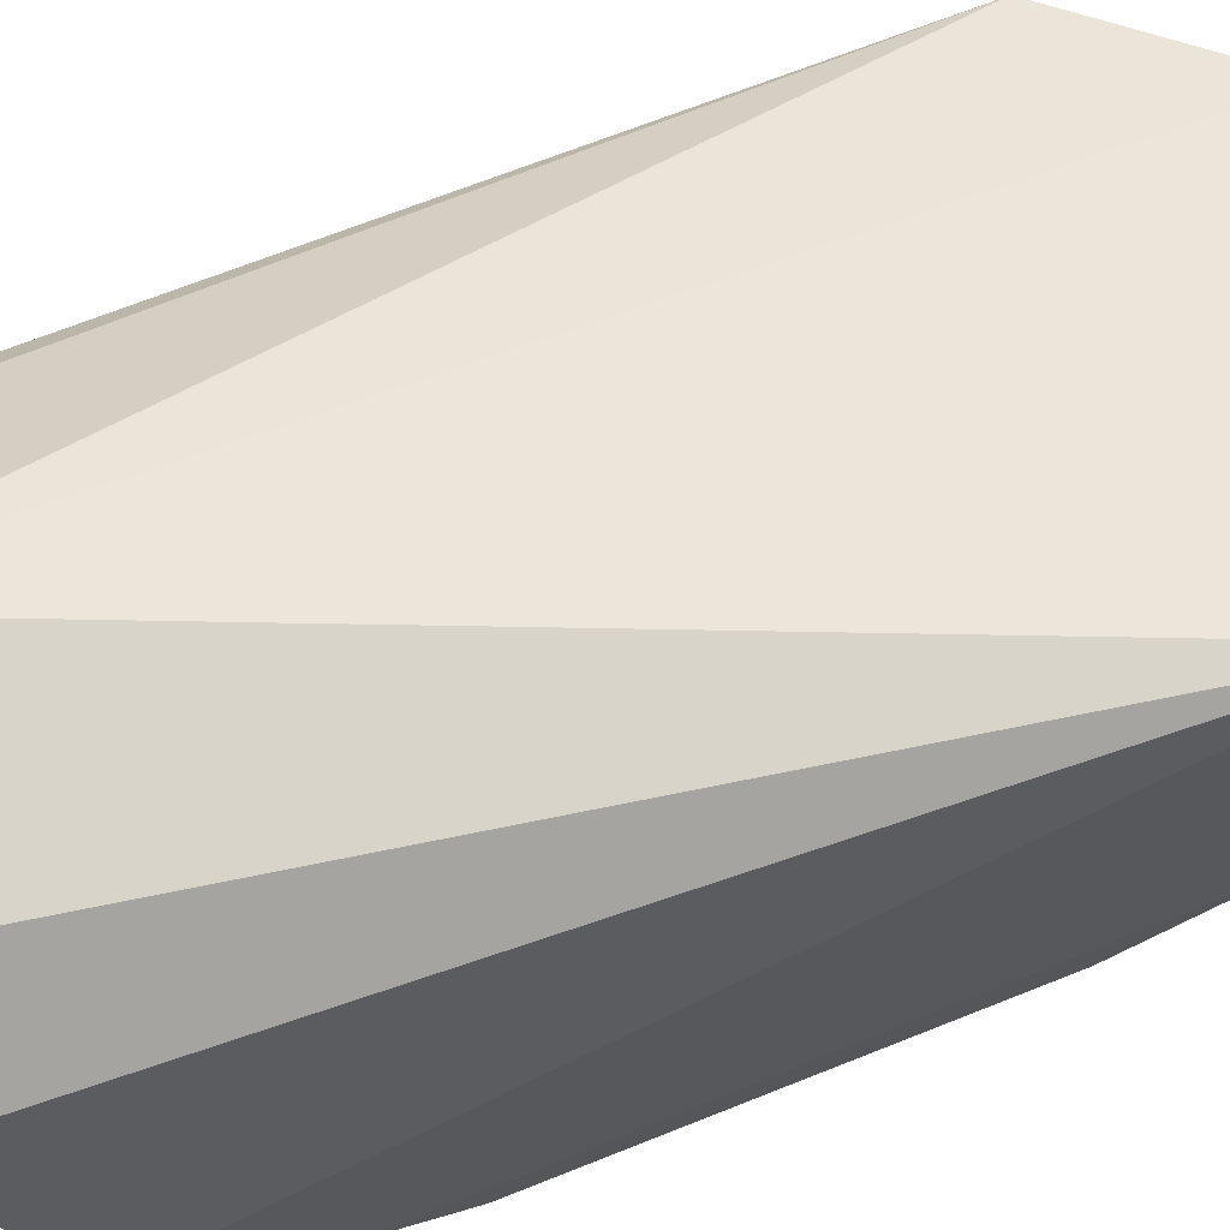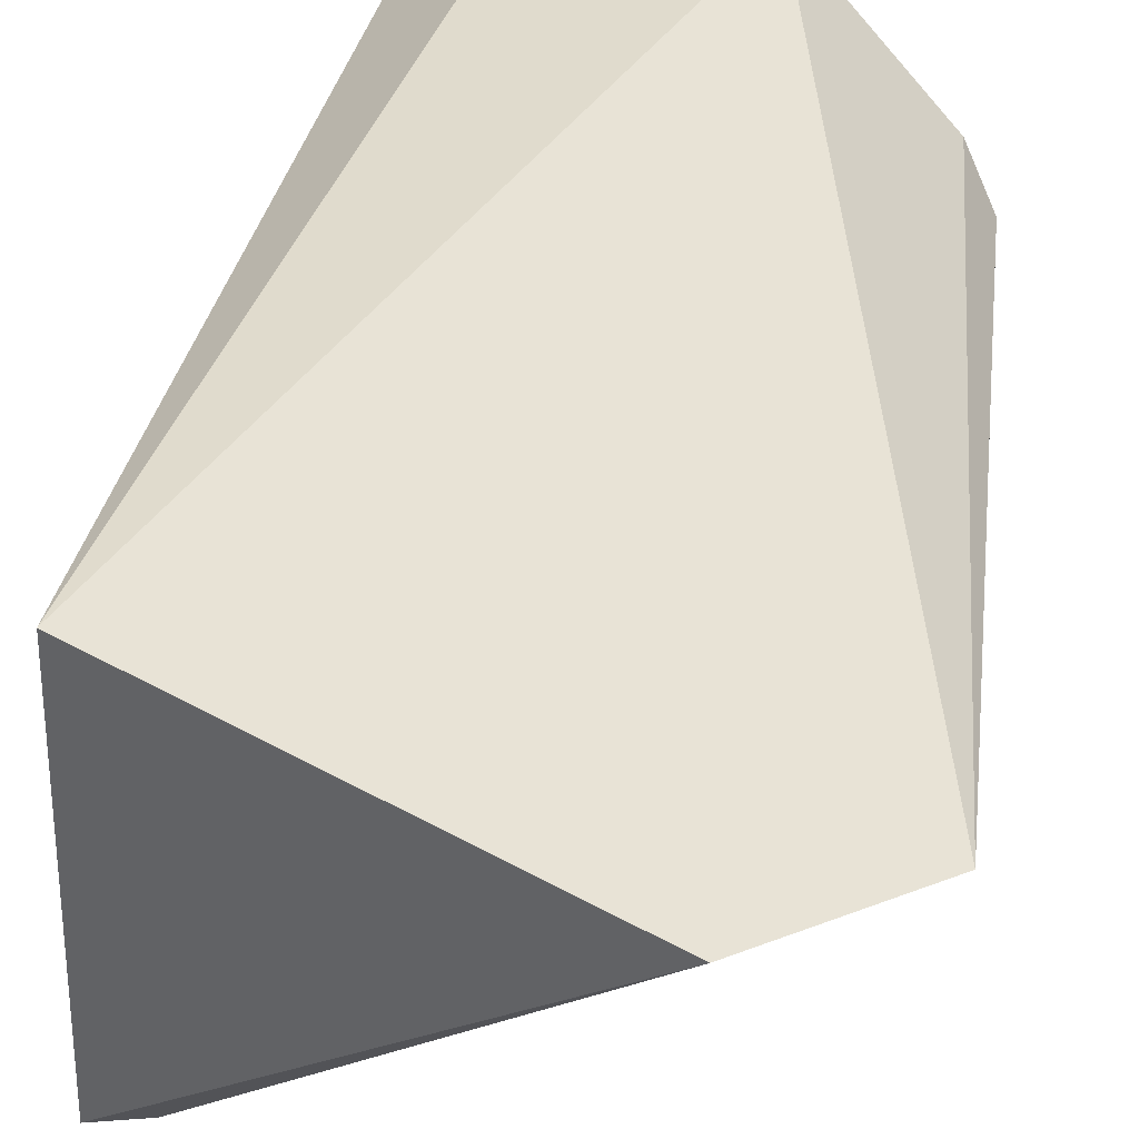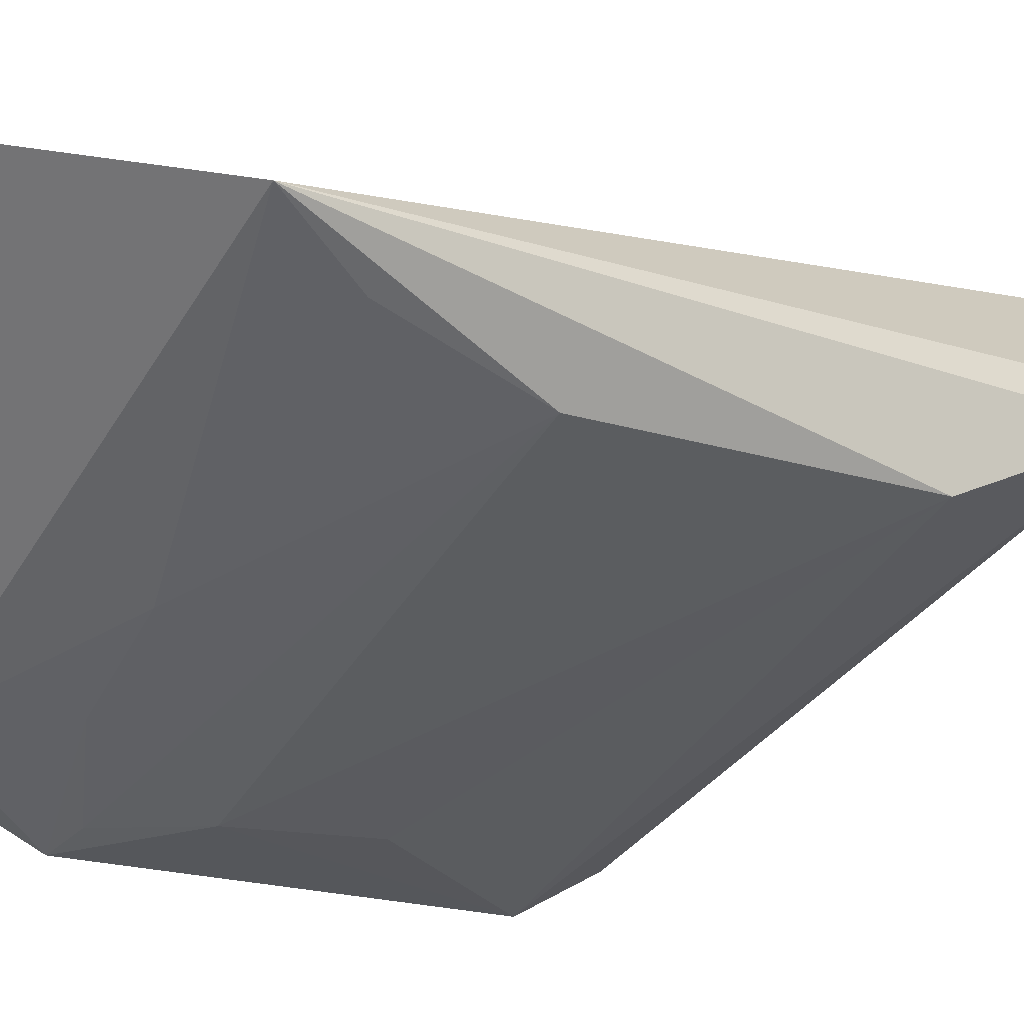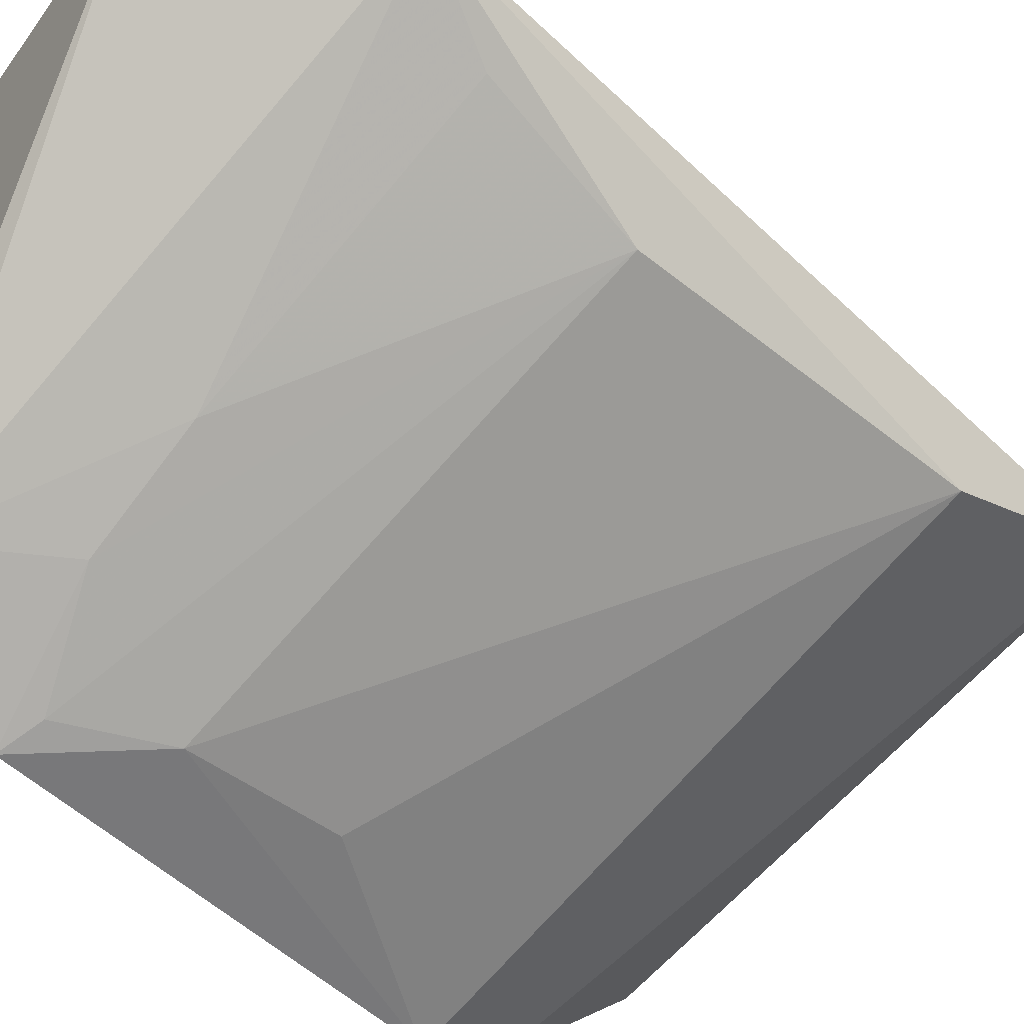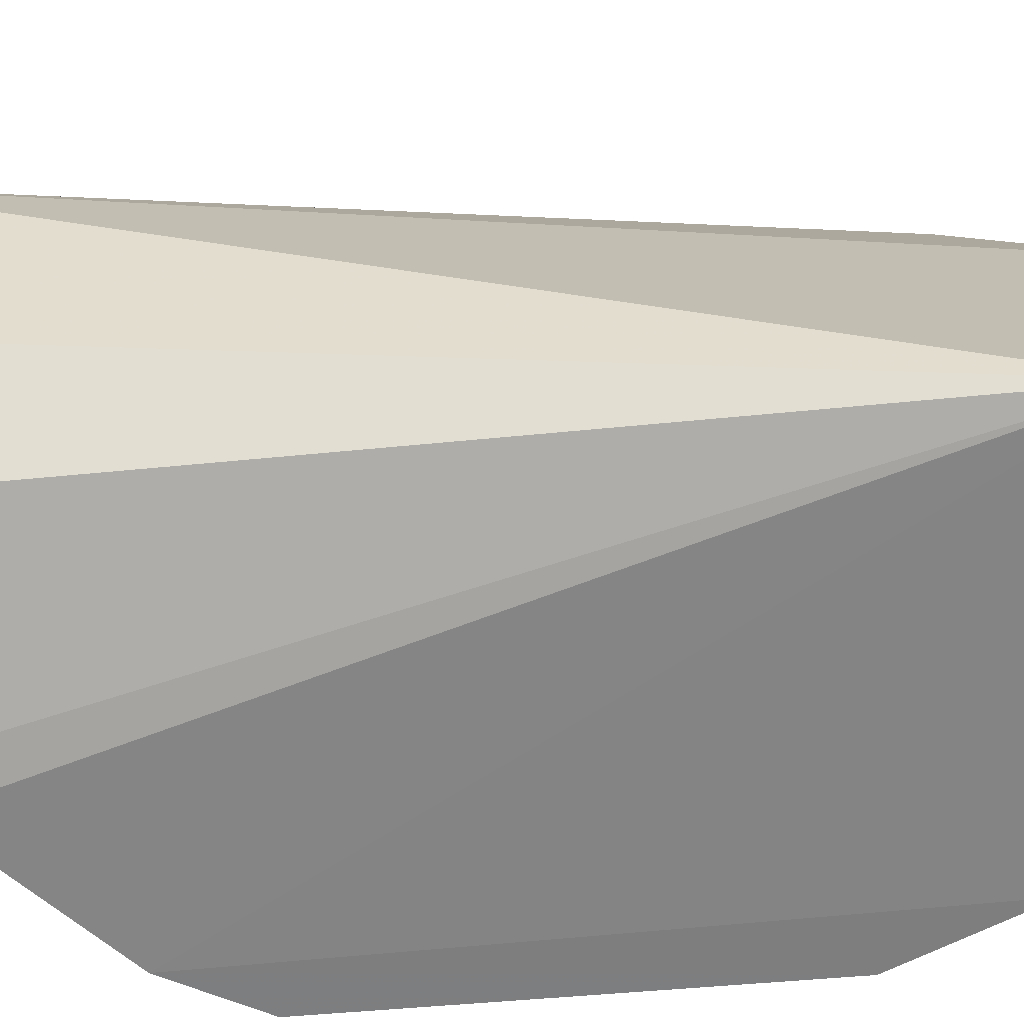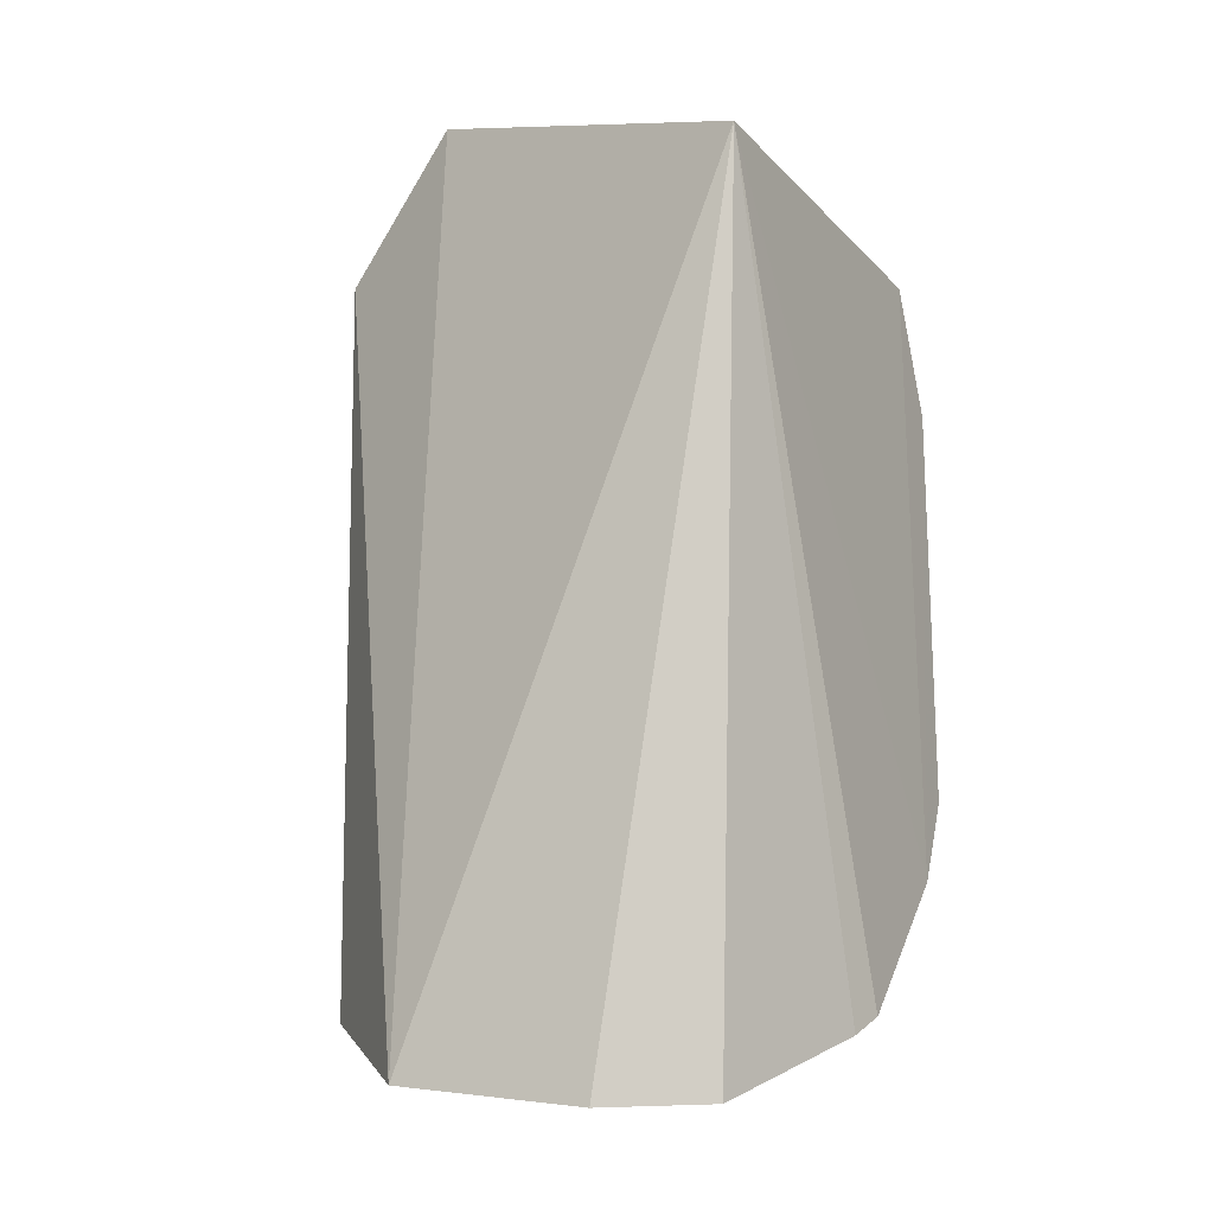
<metadata>
{"format":"obj","ext":"obj","renderer":"f3d","projection":"perspective","resolution":1024,"background":"white","views":[{"elev":71.8,"azim":-110.9,"up":"+Y"},{"elev":35.7,"azim":6.2,"up":"+Y"},{"elev":-17.9,"azim":55.1,"up":"+Y"},{"elev":-48.8,"azim":43.2,"up":"+Y"},{"elev":31.2,"azim":-95.8,"up":"+Y"},{"elev":-12.9,"azim":-153.1,"up":"+Z"}]}
</metadata>
<code>
v -0.1037 -0.1572 0.09691
v 0.05792 -0.06632 -0.0892
v 0.05714 -0.06238 0.1371
v -0.09848 -0.01747 0.146
v -0.08251 -0.03834 -0.1256
v 0.007173 -0.01333 -0.1202
v 0.0152 -0.04962 0.1797
v 0.05567 -0.09221 -0.03153
v -0.1056 -0.1424 -0.05734
v 0.04964 -0.05316 -0.1008
v -0.05305 -0.01744 -0.1267
v -0.08805 -0.136 0.1365
v 0.0469 -0.09039 0.06426
v -0.1032 -0.1397 0.1358
v -0.1041 -0.09994 -0.1002
v -0.1053 -0.1567 -0.03083
v -0.03286 -0.1192 0.1104
v -0.07851 -0.1515 0.06776
v -0.1011 -0.0895 -0.1059
v -0.06508 -0.1359 0.1083
v 0.04754 -0.07642 0.1099
v -0.07479 -0.1499 0.02546
v -0.09212 -0.1528 0.09404
f 7 6 4
f 7 3 6
f 8 2 3
f 10 6 3
f 10 3 2
f 10 5 6
f 11 6 5
f 11 5 4
f 11 4 6
f 12 3 7
f 13 8 3
f 14 9 1
f 14 4 9
f 14 1 12
f 14 12 7
f 14 7 4
f 15 9 4
f 15 10 2
f 15 2 9
f 16 1 9
f 16 9 2
f 16 2 8
f 17 3 12
f 18 8 13
f 18 1 16
f 19 15 4
f 19 4 5
f 19 5 10
f 19 10 15
f 20 17 12
f 20 12 1
f 20 13 17
f 21 17 13
f 21 13 3
f 21 3 17
f 22 18 16
f 22 16 8
f 22 8 18
f 23 20 1
f 23 1 18
f 23 18 13
f 23 13 20

</code>
